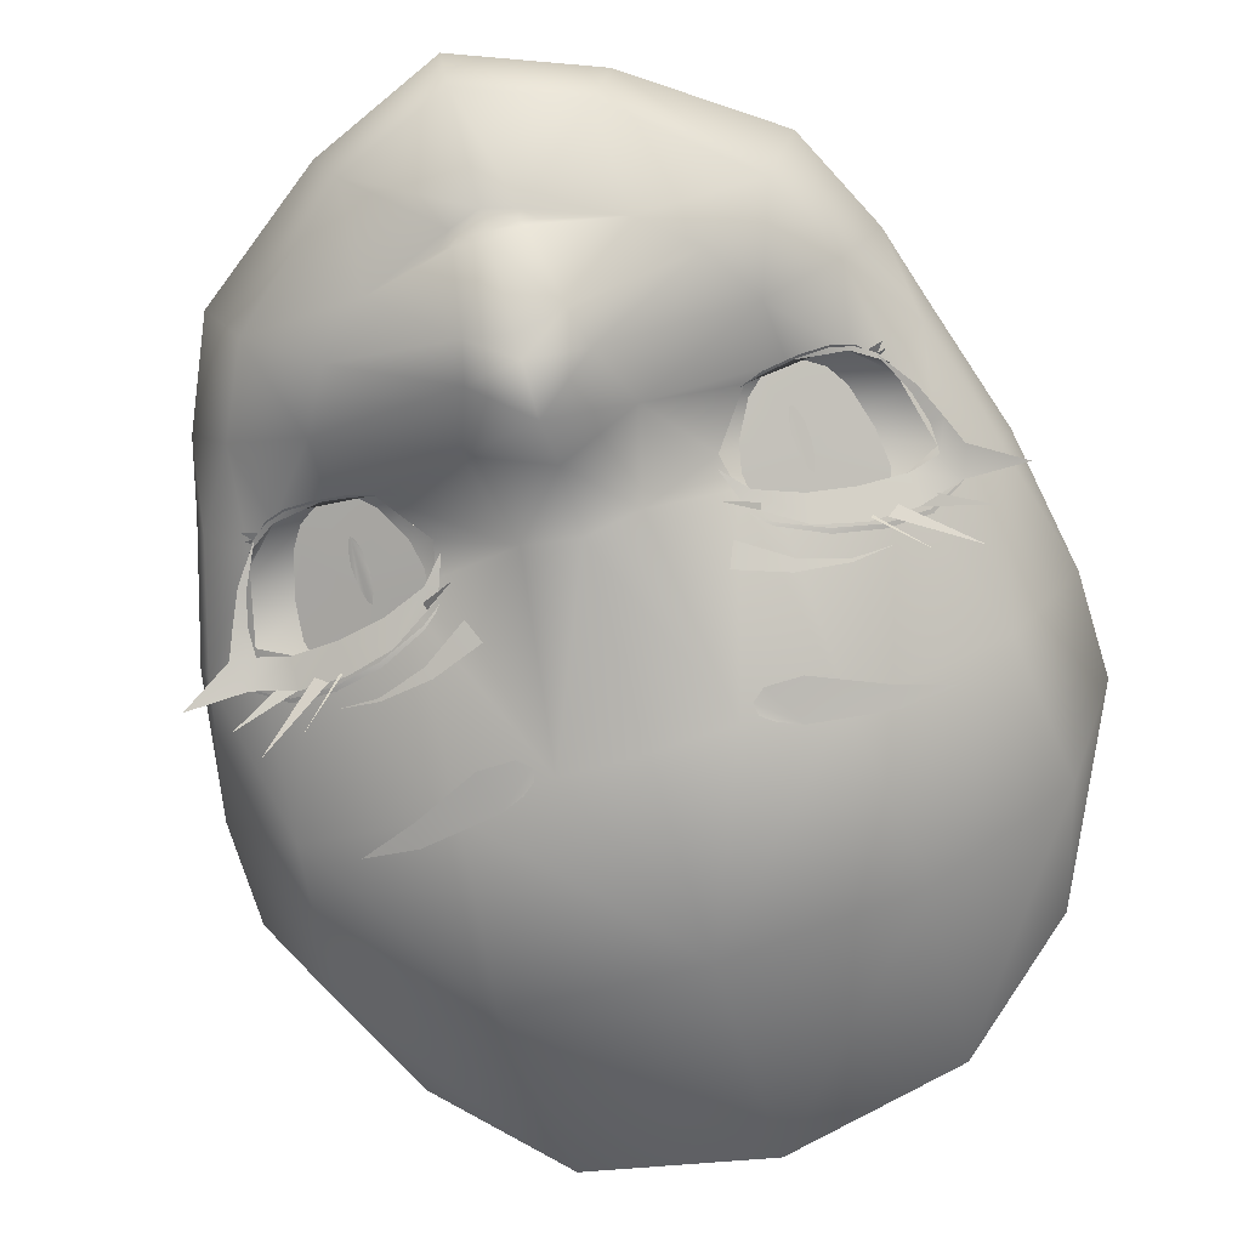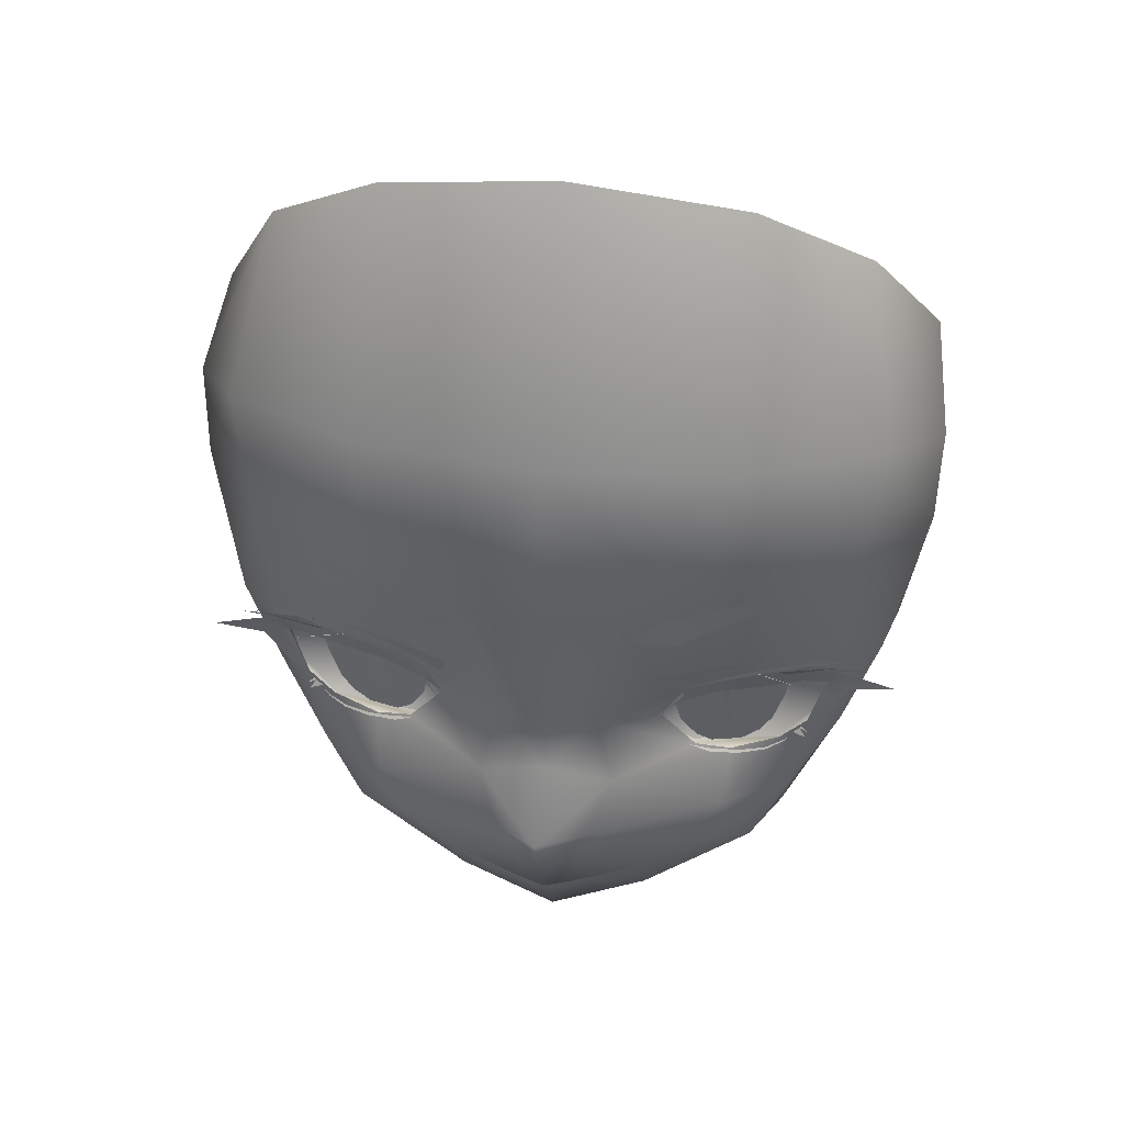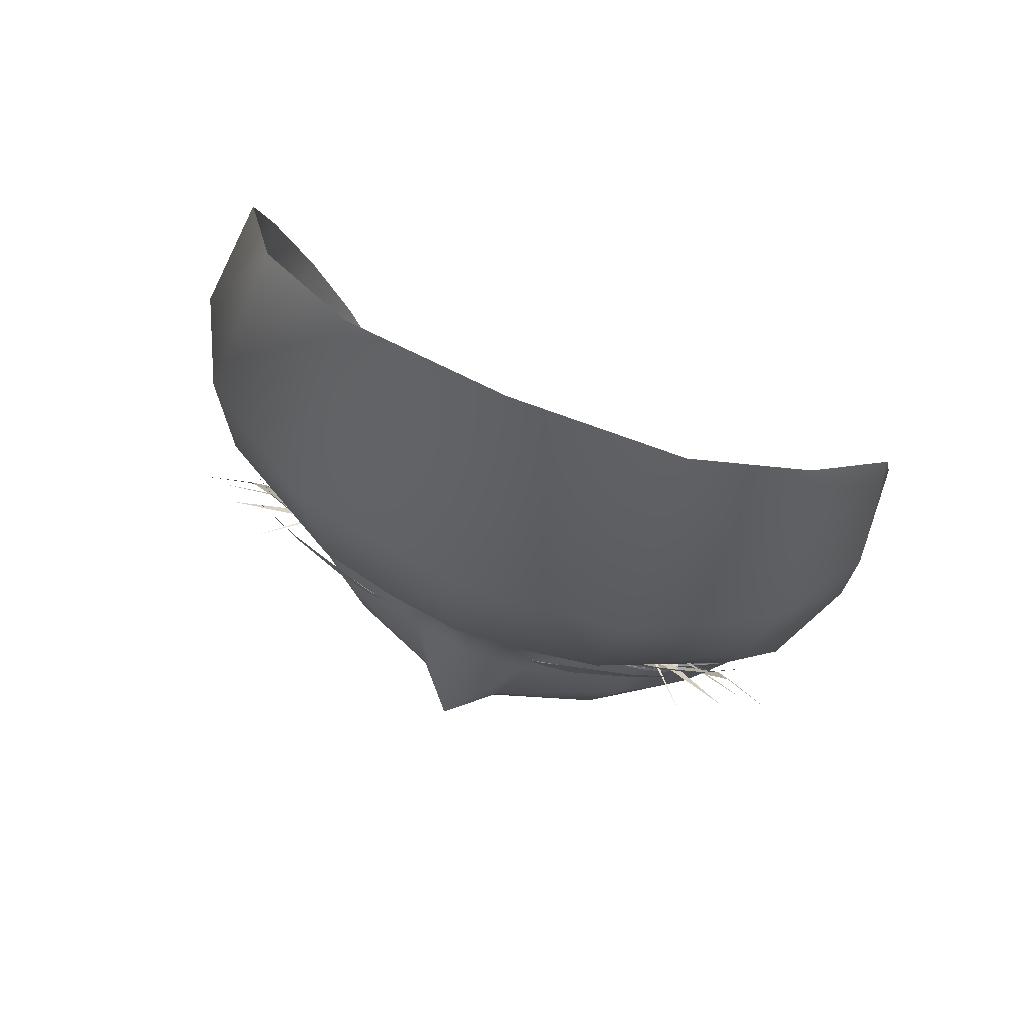
<metadata>
{"format":"obj","ext":"obj","renderer":"f3d","projection":"perspective","resolution":1024,"background":"white","views":[{"elev":-77.0,"azim":-163.1,"up":"+Y"},{"elev":42.9,"azim":7.9,"up":"+Z"},{"elev":74.9,"azim":23.0,"up":"+Z"}]}
</metadata>
<code>
g SeparateMesh_Avatar_Female_Size01_Tsubaki_Model_maoyou_face_LOD2
v 0.04879 -0.0459 1.223
v 0.0451 -0.04751 1.222
v 0.04497 -0.04726 1.223
v 0.0487 -0.04579 1.224
v 0.03362 -0.05027 1.223
v 0.03358 -0.04971 1.223
v 0.03959 -0.04874 1.222
v 0.03968 -0.04911 1.222
v 0.04991 -0.04533 1.225
v 0.02915 -0.05022 1.224
v 0.0535 -0.0446 1.226
v 0.05179 -0.0441 1.226
v 0.05232 -0.04393 1.226
v 0.05182 -0.04407 1.226
v 0.05313 -0.04492 1.224
v 0.05048 -0.0445 1.225
v 0.03872 -0.0622 1.274
v 0.02655 -0.06505 1.268
v 0.02472 -0.06572 1.275
v 0.03905 -0.06242 1.278
v 0.01811 -0.06655 1.271
v 0.02052 -0.06649 1.273
v 0.01783 -0.06639 1.269
v 0.04906 -0.05878 1.278
v 0.02006 -0.06593 1.267
v 0.02166 -0.05894 1.239
v 0.02767 -0.0535 1.243
v 0.02877 -0.05256 1.242
v 0.04978 -0.04833 1.247
v 0.04857 -0.04918 1.25
v 0.06348 -0.05274 1.253
v 0.04633 -0.05024 1.247
v 0.04479 -0.05176 1.249
v 0.05952 -0.05679 1.258
v 0.04208 -0.05042 1.248
v 0.04152 -0.05077 1.248
v 0.05132 -0.06093 1.255
v 0.03701 -0.05426 1.249
v 0.02868 -0.05443 1.245
v 0.02865 -0.05462 1.246
v 0.03699 -0.05437 1.25
v 0.04523 -0.05286 1.252
v 0.04517 -0.05293 1.251
v 0.05317 -0.05046 1.252
v 0.06148 -0.04528 1.248
v 0.05299 -0.0506 1.251
v 0.02638 -0.05424 1.244
v 0.02524 -0.05388 1.243
v 0.02013 -0.05802 1.25
v 0.02947 -0.05757 1.253
v 0.03021 -0.05662 1.251
v 0.02193 -0.05663 1.246
v 0.03879 -0.05558 1.254
v 0.03878 -0.05576 1.255
v 0.0459 -0.0535 1.254
v 0.0344 -0.05409 1.248
v 0.03479 -0.05185 1.243
v 0.02683 -0.05302 1.24
v 0.02518 -0.05364 1.242
v 0.04294 -0.0511 1.244
v 0.04284 -0.05308 1.25
v 0.05118 -0.05084 1.25
v 0.05135 -0.04884 1.245
v 0.04294 -0.0511 1.244
v 0.04284 -0.05308 1.25
v 0.05684 -0.04723 1.244
v 0.05928 -0.04892 1.249
v 0.06102 -0.04804 1.243
v 0.02265 -0.05226 1.235
v 0.07003 -0.0518 1.248
v 0.05907 -0.04671 1.238
v 0.0564 -0.04547 1.233
v 0.0552 -0.04531 1.233
v 0.05672 -0.04622 1.239
v 0.0515 -0.04414 1.226
v -0.04879 -0.0459 1.223
v -0.0487 -0.04579 1.224
v -0.04497 -0.04726 1.223
v -0.0451 -0.04751 1.222
v -0.03362 -0.05027 1.223
v -0.03968 -0.04911 1.222
v -0.03959 -0.04874 1.222
v -0.03358 -0.04971 1.223
v -0.04991 -0.04533 1.225
v -0.02915 -0.05022 1.224
v -0.0535 -0.0446 1.226
v -0.05232 -0.04393 1.226
v -0.05179 -0.0441 1.226
v -0.05182 -0.04407 1.226
v -0.05048 -0.0445 1.225
v -0.05313 -0.04492 1.224
v -0.02655 -0.06505 1.268
v -0.03872 -0.0622 1.274
v -0.03905 -0.06242 1.278
v -0.02472 -0.06572 1.275
v -0.01811 -0.06655 1.271
v -0.01783 -0.06639 1.269
v -0.02052 -0.06649 1.273
v -0.04906 -0.05878 1.278
v -0.02006 -0.06593 1.267
v -0.02166 -0.05894 1.239
v -0.02877 -0.05256 1.242
v -0.02767 -0.0535 1.243
v -0.04978 -0.04833 1.247
v -0.06348 -0.05274 1.253
v -0.04857 -0.04918 1.25
v -0.04633 -0.05024 1.247
v -0.05952 -0.05679 1.258
v -0.04479 -0.05176 1.249
v -0.04208 -0.05042 1.248
v -0.05132 -0.06093 1.255
v -0.04152 -0.05077 1.248
v -0.03701 -0.05426 1.249
v -0.03699 -0.05437 1.25
v -0.02865 -0.05462 1.246
v -0.02868 -0.05443 1.245
v -0.04517 -0.05293 1.251
v -0.04523 -0.05286 1.252
v -0.05317 -0.05046 1.252
v -0.05299 -0.0506 1.251
v -0.06148 -0.04528 1.248
v -0.02638 -0.05424 1.244
v -0.02524 -0.05388 1.243
v -0.02013 -0.05802 1.25
v -0.02193 -0.05663 1.246
v -0.03021 -0.05662 1.251
v -0.02947 -0.05757 1.253
v -0.03879 -0.05558 1.254
v -0.03878 -0.05576 1.255
v -0.0459 -0.0535 1.254
v -0.02683 -0.05302 1.24
v -0.03479 -0.05185 1.243
v -0.0344 -0.05409 1.248
v -0.02518 -0.05364 1.242
v -0.04294 -0.0511 1.244
v -0.04284 -0.05308 1.25
v -0.05118 -0.05084 1.25
v -0.04284 -0.05308 1.25
v -0.04294 -0.0511 1.244
v -0.05135 -0.04884 1.245
v -0.05684 -0.04723 1.244
v -0.06102 -0.04804 1.243
v -0.05928 -0.04892 1.249
v -0.02265 -0.05226 1.235
v -0.07003 -0.0518 1.248
v -0.0552 -0.04531 1.233
v -0.0564 -0.04547 1.233
v -0.05907 -0.04671 1.238
v -0.05672 -0.04622 1.239
v -0.0515 -0.04414 1.226
v 0.005848 -0.06163 1.189
v 0.008265 -0.06528 1.203
v 0.02134 -0.05791 1.193
v 0.007977 -0.05975 1.189
v 0.03056 -0.05706 1.201
v 0.01008 -0.06529 1.209
v 0.005019 -0.06012 1.188
v 9.784e-12 -0.06112 1.189
v 1.024e-11 -0.06394 1.19
v 1.125e-11 -0.0703 1.203
v 0.02046 -0.04758 1.175
v 0.005658 -0.05974 1.187
v 0.0431 -0.04696 1.194
v 0.005019 -0.06012 1.188
v 9.71e-12 -0.06066 1.185
v 9.784e-12 -0.06112 1.189
v 7.966e-12 -0.04976 1.167
v 1.216e-11 -0.07597 1.216
v 1.165e-11 -0.07278 1.207
v 0.07477 -0.02465 1.293
v 0.06337 -0.04441 1.303
v 0.05781 -0.02209 1.331
v 0.0718 -0.006461 1.307
v 0.04949 -0.03165 1.19
v 0.05875 -0.02763 1.209
v 0.05648 0.005618 1.208
v 0.04247 0.0002519 1.19
v 0.07455 -0.02709 1.274
v 0.07447 0.003593 1.272
v 0.07064 0.007068 1.249
v 0.07011 -0.02727 1.247
v 0.03574 -0.06052 1.308
v 0.06008 -0.04851 1.275
v 0.0318 -0.06272 1.275
v -0 -0.06507 1.309
v 0.0006433 -0.03825 1.354
v 0.03533 -0.03458 1.348
v 0.01491 -0.06539 1.272
v 1.07e-11 -0.06686 1.272
v 0.03682 -0.05423 1.212
v 0.05073 -0.04478 1.21
v 0.01423 -0.0592 1.22
v 9.971e-12 -0.06229 1.226
v 0.02451 -0.03795 1.172
v 6.99e-12 -0.04367 1.162
v 9.672e-12 -0.06042 1.238
v 0.009944 -0.05813 1.237
v 0.04893 -0.04885 1.246
v 0.02991 -0.05182 1.242
v 0.02471 -0.05175 1.239
v 0.06036 -0.0377 1.224
v 0.0626 -0.02575 1.222
v 0.0569 -0.04473 1.243
v 0.06703 -0.0383 1.247
v 0.05328 -0.04348 1.228
v 0.02345 -0.05099 1.233
v 0.03041 -0.0494 1.224
v 0.03778 -0.04841 1.222
v 0.04764 -0.04551 1.224
v 0.02991 -0.05182 1.242
v 0.04893 -0.04885 1.246
v 0.05113 -0.04624 1.25
v 0.03147 -0.05012 1.251
v 0.03778 -0.04841 1.222
v 0.04744 -0.0443 1.223
v 0.04764 -0.04551 1.224
v 0.03041 -0.0494 1.224
v 0.03001 -0.04657 1.222
v 0.0244 -0.04934 1.242
v 0.02471 -0.05175 1.239
v 0.05328 -0.04348 1.228
v 0.05763 -0.04171 1.234
v 0.05777 -0.04271 1.244
v 0.0569 -0.04473 1.243
v 0.0244 -0.04934 1.242
v 0.02267 -0.04789 1.234
v 0.02345 -0.05099 1.233
v 0.02471 -0.05175 1.239
v 0.02357 -0.0471 1.226
v 0.05763 -0.04171 1.234
v 0.05328 -0.04348 1.228
v 0.04764 -0.04551 1.224
v 0.04744 -0.0443 1.223
v 0.0373 -0.03549 1.235
v 0.05113 -0.04624 1.25
v 0.05777 -0.04271 1.244
v 0.03001 -0.04657 1.222
v 0.02357 -0.0471 1.226
v 0.03147 -0.05012 1.251
v 0.0244 -0.04934 1.242
v 0.02267 -0.04789 1.234
v 0.02357 -0.0471 1.226
v 0.02345 -0.05099 1.233
v -0.005848 -0.06163 1.189
v -0.007977 -0.05975 1.189
v -0.02134 -0.05791 1.193
v -0.008265 -0.06528 1.203
v -0.03056 -0.05706 1.201
v -0.01008 -0.06529 1.209
v -0.005019 -0.06012 1.188
v -0.005658 -0.05974 1.187
v -0.02046 -0.04758 1.175
v -0.005019 -0.06012 1.188
v -0.06337 -0.04441 1.303
v -0.05751 -0.02272 1.332
v -0.03409 -0.03456 1.348
v -0.03574 -0.06052 1.308
v 8.495e-09 -0.01377 1.169
v -0.02605 -0.006001 1.179
v -0.02451 -0.03795 1.172
v -0.07477 -0.02465 1.293
v -0.07266 -0.004653 1.302
v -0.06008 -0.04851 1.275
v -0.0318 -0.06272 1.275
v -0.07455 -0.02709 1.274
v -0.04247 0.0002519 1.19
v -0.04949 -0.03165 1.19
v -0.01491 -0.06539 1.272
v -0.03682 -0.05423 1.212
v -0.0431 -0.04696 1.194
v -0.05073 -0.04478 1.21
v -0.01423 -0.0592 1.22
v -0.05875 -0.02763 1.209
v -0.05648 0.005618 1.208
v -0.06192 0.007415 1.221
v -0.0626 -0.02575 1.222
v -0.009944 -0.05813 1.237
v -0.03778 -0.04841 1.222
v -0.03041 -0.0494 1.224
v -0.04893 -0.04885 1.246
v -0.02991 -0.05182 1.242
v -0.02471 -0.05175 1.239
v -0.06036 -0.0377 1.224
v -0.0569 -0.04473 1.243
v -0.06703 -0.0383 1.247
v -0.05328 -0.04348 1.228
v -0.02345 -0.05099 1.233
v -0.07011 -0.02727 1.247
v -0.04764 -0.04551 1.224
v -0.05113 -0.04624 1.25
v -0.04893 -0.04885 1.246
v -0.02991 -0.05182 1.242
v -0.03147 -0.05012 1.251
v -0.03778 -0.04841 1.222
v -0.04764 -0.04551 1.224
v -0.04744 -0.0443 1.223
v -0.03041 -0.0494 1.224
v -0.03001 -0.04657 1.222
v -0.02471 -0.05175 1.239
v -0.0244 -0.04934 1.242
v -0.05777 -0.04271 1.244
v -0.05763 -0.04171 1.234
v -0.05328 -0.04348 1.228
v -0.0569 -0.04473 1.243
v -0.0244 -0.04934 1.242
v -0.02471 -0.05175 1.239
v -0.02345 -0.05099 1.233
v -0.02267 -0.04789 1.234
v -0.02357 -0.0471 1.226
v -0.05763 -0.04171 1.234
v -0.04744 -0.0443 1.223
v -0.04764 -0.04551 1.224
v -0.05328 -0.04348 1.228
v -0.0373 -0.03549 1.235
v -0.05777 -0.04271 1.244
v -0.05113 -0.04624 1.25
v -0.03001 -0.04657 1.222
v -0.02357 -0.0471 1.226
v -0.03147 -0.05012 1.251
v -0.0244 -0.04934 1.242
v -0.02267 -0.04789 1.234
v -0.02357 -0.0471 1.226
v -0.02345 -0.05099 1.233
v 0.02631 -0.005909 1.179
v 8.495e-09 -0.01377 1.169
v 0.06192 0.007415 1.221
v -0.06961 0.007447 1.244
v -0.07447 0.003265 1.274
v 0.02713 -0.05042 1.232
v 0.02607 -0.05132 1.237
v 0.03703 -0.04846 1.238
v 0.02707 -0.05188 1.245
v 0.03693 -0.05009 1.255
v 0.04701 -0.04722 1.251
v 0.04894 -0.0459 1.244
v 0.04824 -0.04526 1.237
v 0.04602 -0.04492 1.229
v 0.04358 -0.04512 1.226
v 0.03981 -0.04579 1.223
v 0.03366 -0.04748 1.223
v 0.03044 -0.04874 1.226
v -0.02713 -0.05042 1.232
v -0.03703 -0.04846 1.238
v -0.02607 -0.05132 1.237
v -0.02707 -0.05188 1.245
v -0.03693 -0.05009 1.255
v -0.04701 -0.04722 1.251
v -0.04894 -0.0459 1.244
v -0.04824 -0.04526 1.237
v -0.04602 -0.04492 1.229
v -0.04358 -0.04512 1.226
v -0.03981 -0.04579 1.223
v -0.03366 -0.04748 1.223
v -0.03044 -0.04874 1.226
v -0.0353 -0.04869 1.234
v -0.03653 -0.04781 1.229
v -0.03566 -0.04896 1.237
v -0.0364 -0.04903 1.24
v -0.0371 -0.04882 1.241
v -0.03769 -0.0484 1.239
v -0.03806 -0.04797 1.236
v -0.03785 -0.04771 1.232
v -0.03715 -0.04768 1.23
v -0.03613 -0.04798 1.23
v -0.03561 -0.04828 1.231
v 0.03491 -0.0486 1.232
v 0.03482 -0.04895 1.236
v 0.03617 -0.04798 1.229
v 0.03532 -0.04918 1.239
v 0.03601 -0.04917 1.241
v 0.03668 -0.04881 1.24
v 0.03736 -0.04843 1.237
v 0.0376 -0.04791 1.234
v 0.03715 -0.04779 1.231
v 0.03658 -0.04786 1.23
v 0.03556 -0.04823 1.23
g SeparateMesh_Avatar_Female_Size01_Tsubaki_Model_maoyou_face_LOD2_0
f 3 2 1
f 4 3 1
f 7 6 5
f 8 7 5
f 4 1 9
f 6 10 5
f 3 7 8
f 2 3 8
f 13 12 11
f 16 15 14
f 19 18 17
f 20 19 17
f 19 22 21
f 23 19 21
f 20 17 24
f 19 23 25
f 18 19 25
f 28 27 26
f 31 30 29
f 34 33 32
f 37 36 35
f 40 39 38
f 41 40 38
f 43 42 41
f 38 43 41
f 46 45 44
f 46 44 42
f 43 46 42
f 39 40 47
f 48 39 47
f 51 50 49
f 52 51 49
f 50 51 53
f 54 50 53
f 55 54 53
f 58 57 56
f 59 58 56
f 56 57 60
f 61 56 60
f 64 63 62
f 65 64 62
f 68 67 66
f 59 69 58
f 67 68 70
f 67 62 63
f 66 67 63
f 73 72 71
f 74 73 71
f 71 68 66
f 74 71 66
f 75 72 73
f 78 77 76
f 79 78 76
f 82 81 80
f 83 82 80
f 76 77 84
f 85 83 80
f 78 79 81
f 82 78 81
f 88 87 86
f 91 90 89
f 94 93 92
f 95 94 92
f 95 97 96
f 98 95 96
f 93 94 99
f 100 97 95
f 92 100 95
f 103 102 101
f 106 105 104
f 109 108 107
f 112 111 110
f 115 114 113
f 116 115 113
f 117 113 114
f 118 117 114
f 121 120 119
f 120 117 118
f 119 120 118
f 116 123 122
f 115 116 122
f 126 125 124
f 127 126 124
f 127 129 128
f 126 127 128
f 129 130 128
f 133 132 131
f 134 133 131
f 135 132 133
f 136 135 133
f 139 138 137
f 140 139 137
f 143 142 141
f 144 134 131
f 143 145 142
f 140 137 143
f 141 140 143
f 148 147 146
f 149 148 146
f 148 149 141
f 142 148 141
f 147 150 146
f 153 152 151
f 154 153 151
f 152 153 155
f 156 152 155
f 158 157 151
f 159 158 151
f 159 151 152
f 160 159 152
f 162 161 153
f 154 162 153
f 153 161 163
f 155 153 163
f 154 164 162
f 165 162 164
f 166 165 164
f 165 167 161
f 162 165 161
f 169 156 168
f 172 171 170
f 173 172 170
f 176 175 174
f 177 176 174
f 180 179 178
f 181 180 178
f 183 171 182
f 184 183 182
f 178 170 171
f 183 178 171
f 186 185 182
f 187 186 182
f 189 188 185
f 185 188 184
f 182 185 184
f 163 191 190
f 155 163 190
f 156 155 190
f 192 156 190
f 192 193 168
f 156 192 168
f 174 175 191
f 163 174 191
f 194 174 163
f 161 194 163
f 195 194 161
f 167 195 161
f 152 156 169
f 160 152 169
f 179 173 170
f 178 179 170
f 197 196 193
f 192 197 193
f 184 199 198
f 183 184 198
f 199 184 188
f 200 199 188
f 175 202 201
f 191 175 201
f 183 198 203
f 204 183 203
f 205 201 204
f 203 205 204
f 196 197 188
f 189 196 188
f 207 206 197
f 192 207 197
f 200 188 197
f 206 200 197
f 208 207 192
f 190 208 192
f 181 204 201
f 202 181 201
f 190 191 209
f 208 190 209
f 191 201 205
f 209 191 205
f 178 183 204
f 181 178 204
f 157 154 151
f 212 211 210
f 213 212 210
f 216 215 214
f 217 214 215
f 218 217 215
f 219 213 210
f 220 219 210
f 223 222 221
f 224 223 221
f 227 226 225
f 228 227 225
f 229 226 227
f 232 231 230
f 233 232 230
f 236 235 234
f 233 230 234
f 237 233 234
f 238 237 234
f 239 234 235
f 240 234 239
f 241 234 240
f 236 234 230
f 238 234 241
f 211 212 223
f 224 211 223
f 217 218 242
f 217 242 243
f 246 245 244
f 247 246 244
f 248 246 247
f 249 248 247
f 158 159 244
f 250 158 244
f 247 244 159
f 160 247 159
f 246 252 251
f 245 246 251
f 245 251 253
f 253 251 165
f 166 253 165
f 167 165 251
f 252 167 251
f 256 255 254
f 257 256 254
f 249 169 168
f 260 259 258
f 195 260 258
f 261 254 255
f 262 261 255
f 257 254 263
f 264 257 263
f 265 263 254
f 261 265 254
f 260 267 266
f 259 260 266
f 186 256 257
f 185 186 257
f 268 189 185
f 185 257 264
f 268 185 264
f 270 248 269
f 271 270 269
f 269 248 249
f 272 269 249
f 168 193 272
f 249 168 272
f 267 270 271
f 273 267 271
f 260 252 270
f 267 260 270
f 195 167 252
f 260 195 252
f 169 249 247
f 160 169 247
f 275 274 273
f 276 275 273
f 277 272 193
f 196 277 193
f 278 269 272
f 279 278 272
f 264 263 280
f 281 264 280
f 264 281 282
f 268 264 282
f 273 271 283
f 276 273 283
f 284 280 263
f 285 284 263
f 196 189 268
f 277 196 268
f 283 286 284
f 285 283 284
f 272 277 287
f 279 272 287
f 282 287 277
f 268 282 277
f 276 283 285
f 288 276 285
f 269 278 289
f 271 269 289
f 286 283 271
f 289 286 271
f 285 263 265
f 288 285 265
f 245 250 244
f 292 291 290
f 293 292 290
f 296 295 294
f 296 294 297
f 298 296 297
f 300 299 292
f 293 300 292
f 303 302 301
f 304 303 301
f 307 306 305
f 308 307 305
f 308 309 307
f 312 311 310
f 313 312 310
f 316 315 314
f 310 311 314
f 311 317 314
f 317 318 314
f 314 319 316
f 314 320 319
f 314 321 320
f 314 315 310
f 314 318 321
f 301 290 291
f 304 301 291
f 298 297 322
f 322 297 323
f 270 252 246
f 248 270 246
f 171 172 187
f 182 171 187
f 325 324 194
f 195 325 194
f 324 177 174
f 194 324 174
f 326 202 175
f 176 326 175
f 202 326 180
f 181 202 180
f 265 328 327
f 288 265 327
f 288 327 275
f 276 288 275
f 274 266 267
f 273 274 267
f 328 265 261
f 262 328 261
g SeparateMesh_Avatar_Female_Size01_Tsubaki_Model_maoyou_face_LOD2_1
f 331 330 329
f 331 332 330
f 331 333 332
f 334 333 331
f 335 334 331
f 335 331 336
f 336 331 337
f 331 338 337
f 331 339 338
f 331 340 339
f 340 331 341
f 341 331 329
f 344 343 342
f 345 343 344
f 343 345 346
f 346 347 343
f 347 348 343
f 343 348 349
f 343 349 350
f 351 343 350
f 352 343 351
f 353 343 352
f 343 353 354
f 343 354 342
f 357 356 355
f 358 356 357
f 359 356 358
f 360 356 359
f 361 356 360
f 362 356 361
f 363 356 362
f 365 356 364
f 355 356 365
f 368 367 366
f 368 369 367
f 368 370 369
f 368 371 370
f 368 372 371
f 368 373 372
f 368 374 373
f 368 375 374
f 368 366 376

</code>
